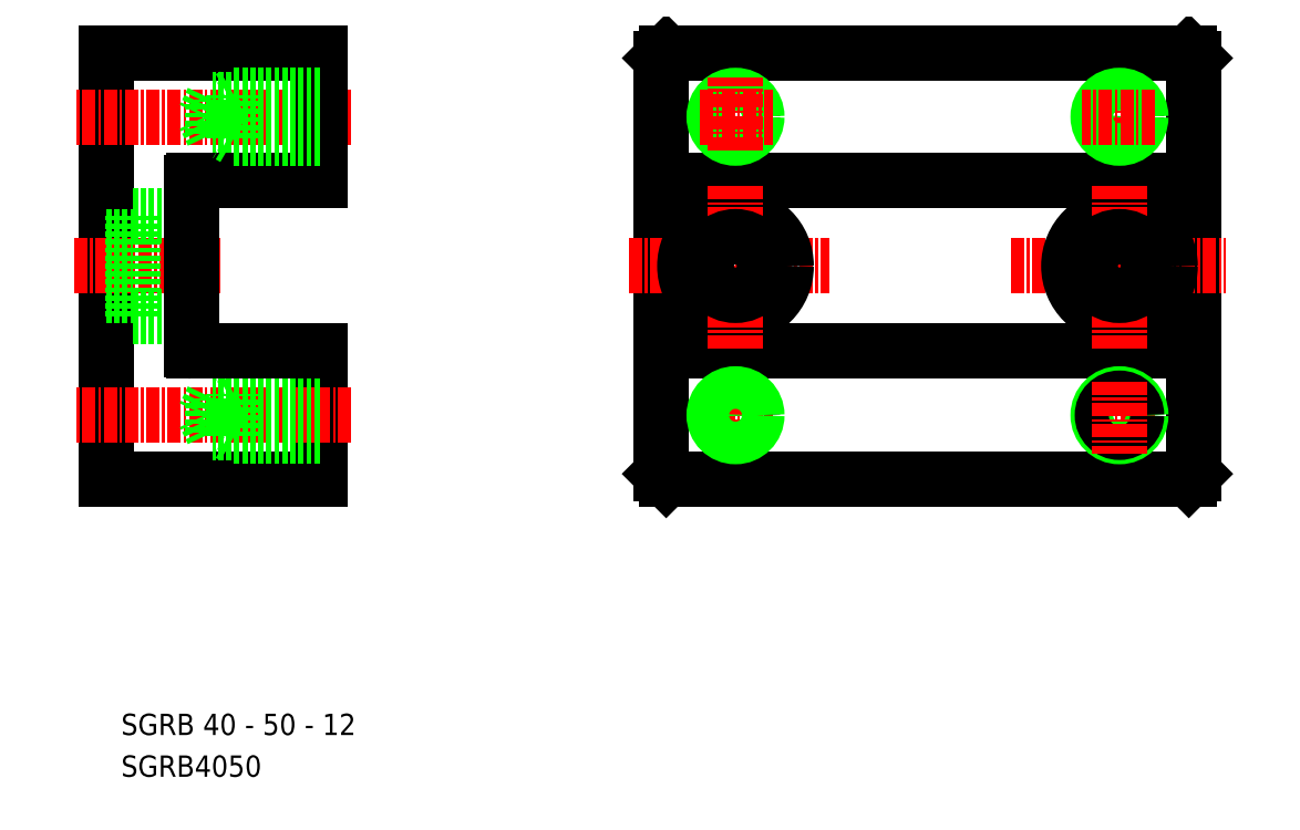
<metadata>
{"format":"dxf","ext":"dxf","renderer":"ezdxf+matplotlib","layout":"modelspace","background":"white","min_lineweight":24,"dpi":150}
</metadata>
<code>
0
SECTION
2
ENTITIES
0
LINE
8
0
10
61.1
20
37.91
30
0
11
110.1
21
37.91
31
0
0
LINE
8
0
10
60.6
20
65.91
30
0
11
110.6
21
65.91
31
0
0
LINE
8
0
10
110.1
20
77.91
30
0
11
61.1
21
77.91
31
0
0
LINE
8
0
10
60.6
20
49.91
30
0
11
110.6
21
49.91
31
0
0
LINE
8
0
10
8.598
20
77.91
30
0
11
8.598
21
37.91
31
0
0
LINE
8
0
10
28.6
20
37.91
30
0
11
28.6
21
49.91
31
0
0
LINE
8
0
10
60.6
20
77.41
30
0
11
60.6
21
38.41
31
0
0
LINE
8
0
10
8.598
20
37.91
30
0
11
28.6
21
37.91
31
0
0
LINE
8
CENTER
10
31.6
20
43.91
30
0
11
5.598
21
43.91
31
0
0
TEXT
8
0
10
10
20
13.91
30
0
40
2
1
SGRB 40 - 50 - 12
0
TEXT
8
0
10
10
20
10
30
0
40
2
1
SGRB4050
0
LINE
8
0
10
28.6
20
45.51
30
0
11
18.6
21
45.51
31
0
0
LINE
8
0
10
28.6
20
42.31
30
0
11
18.6
21
42.31
31
0
0
LINE
8
0
10
28.6
20
45.91
30
0
11
20.6
21
45.91
31
0
0
LINE
8
0
10
28.6
20
41.91
30
0
11
20.6
21
41.91
31
0
0
LINE
8
0
10
18.6
20
42.31
30
0
11
17.84
21
43.91
31
0
0
LINE
8
0
10
18.6
20
42.31
30
0
11
18.6
21
45.51
31
0
0
LINE
8
0
10
20.6
20
41.91
30
0
11
20.6
21
45.91
31
0
0
LINE
8
0
10
20.6
20
41.91
30
0
11
19.91
21
42.31
31
0
0
LINE
8
0
10
18.6
20
45.51
30
0
11
17.84
21
43.91
31
0
0
LINE
8
0
10
20.6
20
45.91
30
0
11
19.91
21
45.51
31
0
0
LINE
8
0
10
61.1
20
37.91
30
0
11
60.6
21
38.41
31
0
0
LINE
8
CENTER
10
64.29
20
43.91
30
0
11
71.15
21
43.91
31
0
0
CIRCLE
8
0
10
67.6
20
43.91
30
0
40
1.6
0
LINE
8
CENTER
10
67.6
20
47.06
30
0
11
67.6
21
40.27
31
0
0
CIRCLE
8
0
10
67.6
20
43.91
30
0
40
2
0
LINE
8
0
10
28.6
20
77.91
30
0
11
8.598
21
77.91
31
0
0
LINE
8
CENTER
10
31.6
20
71.91
30
0
11
5.598
21
71.91
31
0
0
LINE
8
CENTER
10
5.598
20
57.91
30
0
11
19.6
21
57.91
31
0
0
LINE
8
0
10
11.1
20
53.16
30
0
11
16.6
21
53.16
31
0
0
LINE
8
0
10
11.1
20
62.66
30
0
11
16.6
21
62.66
31
0
0
LINE
8
0
10
11.1
20
53.16
30
0
11
11.1
21
62.66
31
0
0
LINE
8
0
10
8.598
20
55.16
30
0
11
11.1
21
55.16
31
0
0
LINE
8
0
10
8.598
20
60.66
30
0
11
11.1
21
60.66
31
0
0
LINE
8
0
10
18.6
20
70.31
30
0
11
18.6
21
73.51
31
0
0
LINE
8
0
10
18.6
20
73.51
30
0
11
17.84
21
71.91
31
0
0
LINE
8
0
10
20.6
20
69.91
30
0
11
20.6
21
73.91
31
0
0
LINE
8
0
10
28.6
20
65.91
30
0
11
28.6
21
77.91
31
0
0
LINE
8
0
10
16.6
20
50.11
30
0
11
16.6
21
65.71
31
0
0
LINE
8
0
10
28.6
20
49.91
30
0
11
16.8
21
49.91
31
0
0
LINE
8
0
10
28.6
20
70.31
30
0
11
18.6
21
70.31
31
0
0
LINE
8
0
10
28.6
20
65.91
30
0
11
16.8
21
65.91
31
0
0
LINE
8
0
10
28.6
20
69.91
30
0
11
20.6
21
69.91
31
0
0
LINE
8
0
10
18.6
20
70.31
30
0
11
17.84
21
71.91
31
0
0
LINE
8
0
10
20.6
20
69.91
30
0
11
19.91
21
70.31
31
0
0
LINE
8
0
10
28.6
20
73.51
30
0
11
18.6
21
73.51
31
0
0
LINE
8
0
10
28.6
20
73.91
30
0
11
20.6
21
73.91
31
0
0
LINE
8
0
10
20.6
20
73.91
30
0
11
19.91
21
73.51
31
0
0
CIRCLE
8
0
10
67.6
20
71.91
30
0
40
1.6
0
CIRCLE
8
0
10
67.6
20
71.91
30
0
40
2
0
LINE
8
CENTER
10
67.6
20
68.77
30
0
11
67.6
21
75.56
31
0
0
LINE
8
CENTER
10
57.6
20
57.91
30
0
11
76.36
21
57.91
31
0
0
CIRCLE
8
0
10
67.6
20
57.91
30
0
40
4.75
0
LINE
8
CENTER
10
67.6
20
50.16
30
0
11
67.6
21
65.66
31
0
0
CIRCLE
8
0
10
67.6
20
57.91
30
0
40
2.75
0
LINE
8
CENTER
10
64.29
20
71.91
30
0
11
71.15
21
71.91
31
0
0
LINE
8
0
10
60.6
20
77.41
30
0
11
61.1
21
77.91
31
0
0
LINE
8
0
10
110.6
20
38.41
30
0
11
110.6
21
77.41
31
0
0
LINE
8
0
10
110.6
20
38.41
30
0
11
110.1
21
37.91
31
0
0
LINE
8
CENTER
10
106.9
20
43.91
30
0
11
100.1
21
43.91
31
0
0
CIRCLE
8
0
10
103.6
20
43.91
30
0
40
2
0
CIRCLE
8
0
10
103.6
20
43.91
30
0
40
1.6
0
LINE
8
CENTER
10
103.6
20
47.06
30
0
11
103.6
21
40.27
31
0
0
LINE
8
CENTER
10
93.41
20
57.91
30
0
11
113.6
21
57.91
31
0
0
CIRCLE
8
0
10
103.6
20
71.91
30
0
40
1.6
0
LINE
8
CENTER
10
103.6
20
68.77
30
0
11
103.6
21
75.56
31
0
0
CIRCLE
8
0
10
103.6
20
71.91
30
0
40
2
0
CIRCLE
8
0
10
103.6
20
57.91
30
0
40
4.75
0
LINE
8
CENTER
10
103.6
20
50.16
30
0
11
103.6
21
65.66
31
0
0
CIRCLE
8
0
10
103.6
20
57.91
30
0
40
2.75
0
LINE
8
CENTER
10
106.9
20
71.91
30
0
11
100.1
21
71.91
31
0
0
LINE
8
0
10
110.1
20
77.91
30
0
11
110.6
21
77.41
31
0
0
ARC
8
0
10
16.8
20
65.71
30
0
40
0.2
50
90
51
180
0
ARC
8
0
10
16.8
20
50.11
30
0
40
0.2
50
180
51
270
0
ENDSEC
0
EOF

</code>
